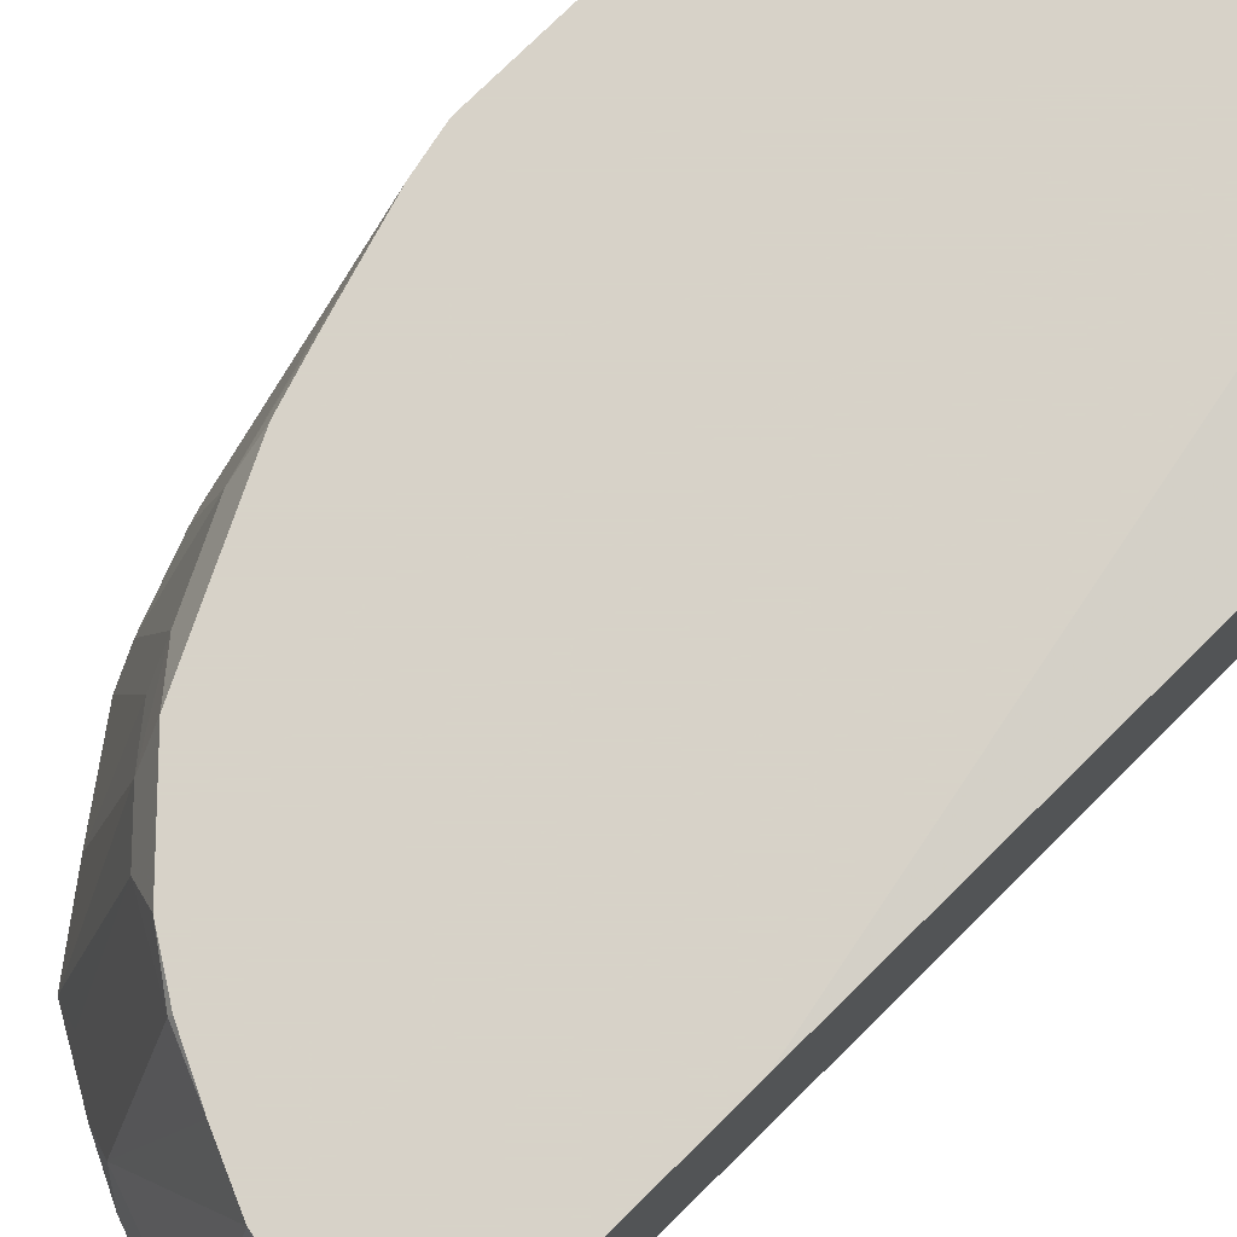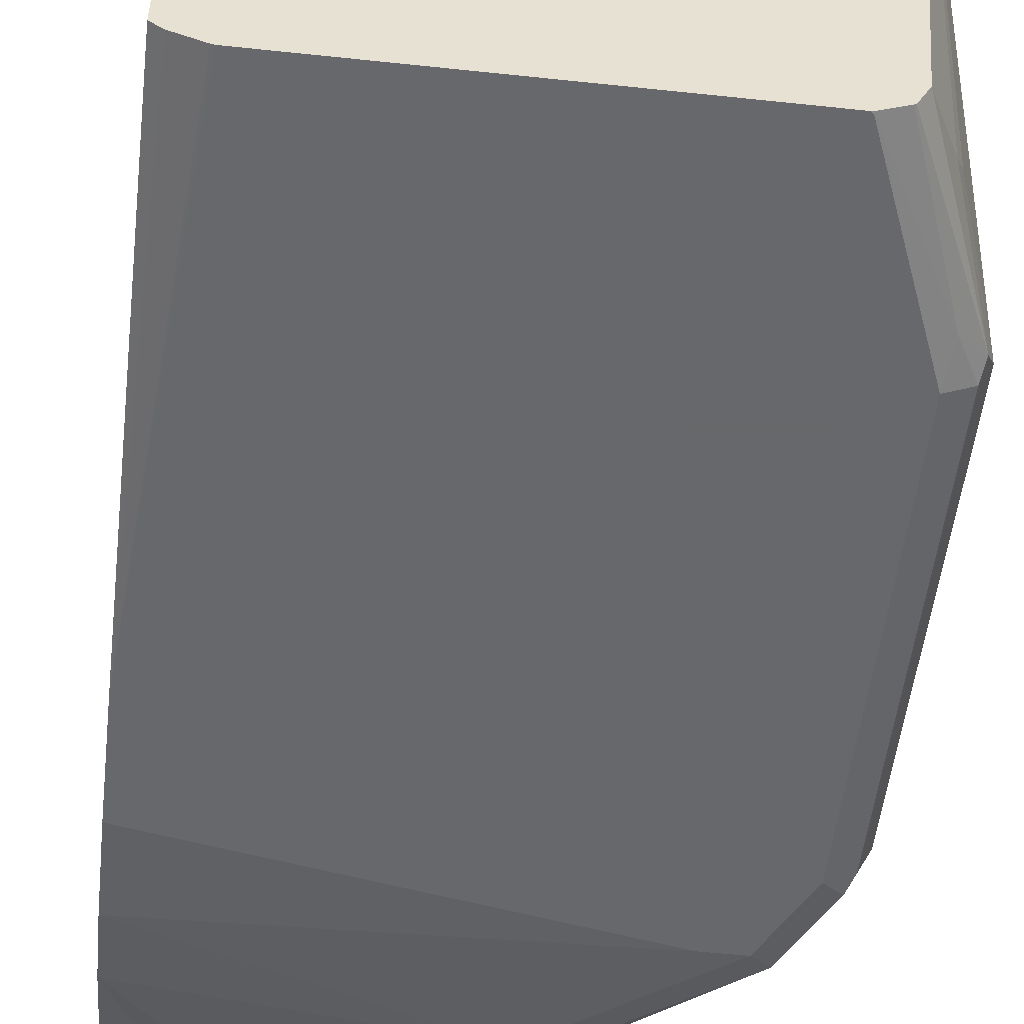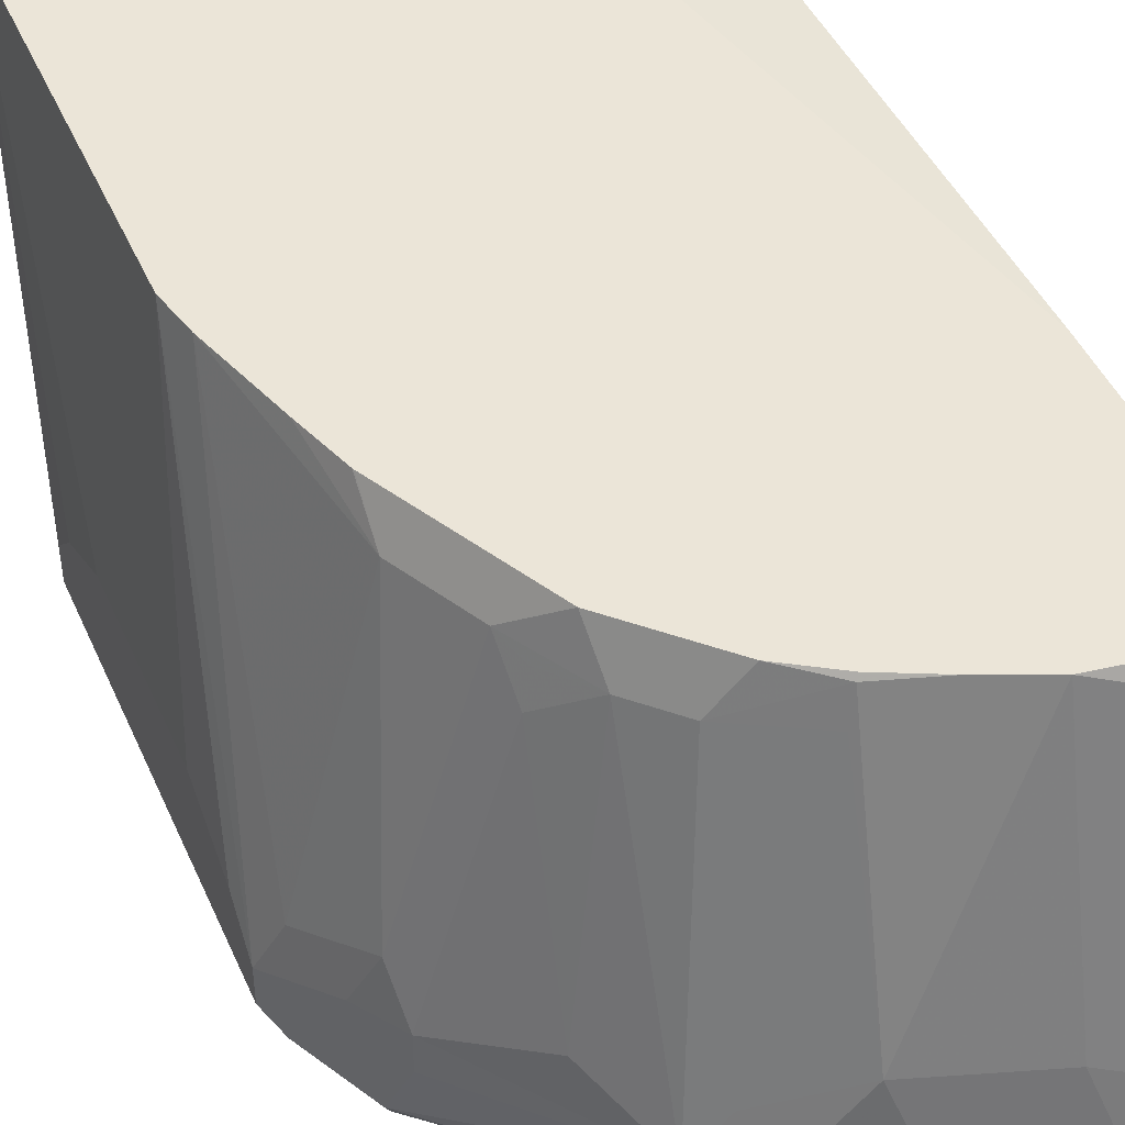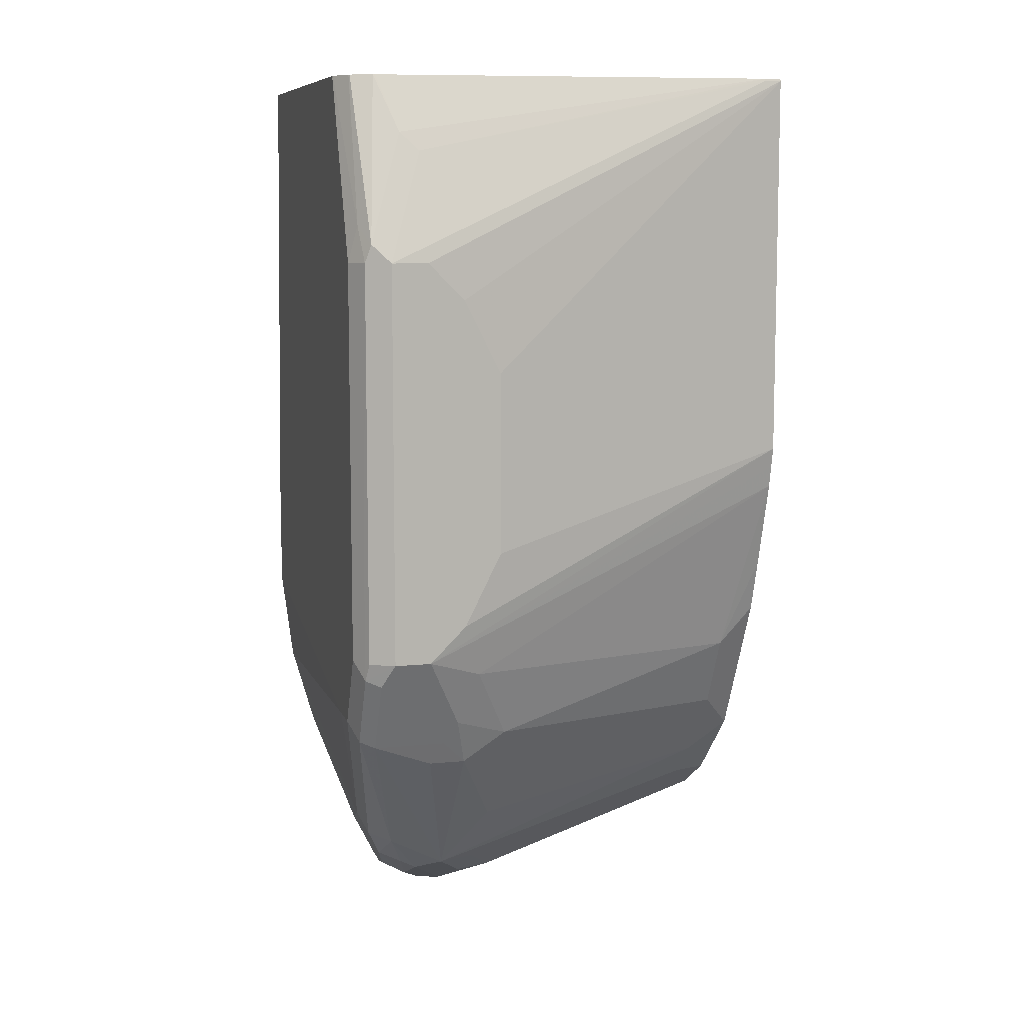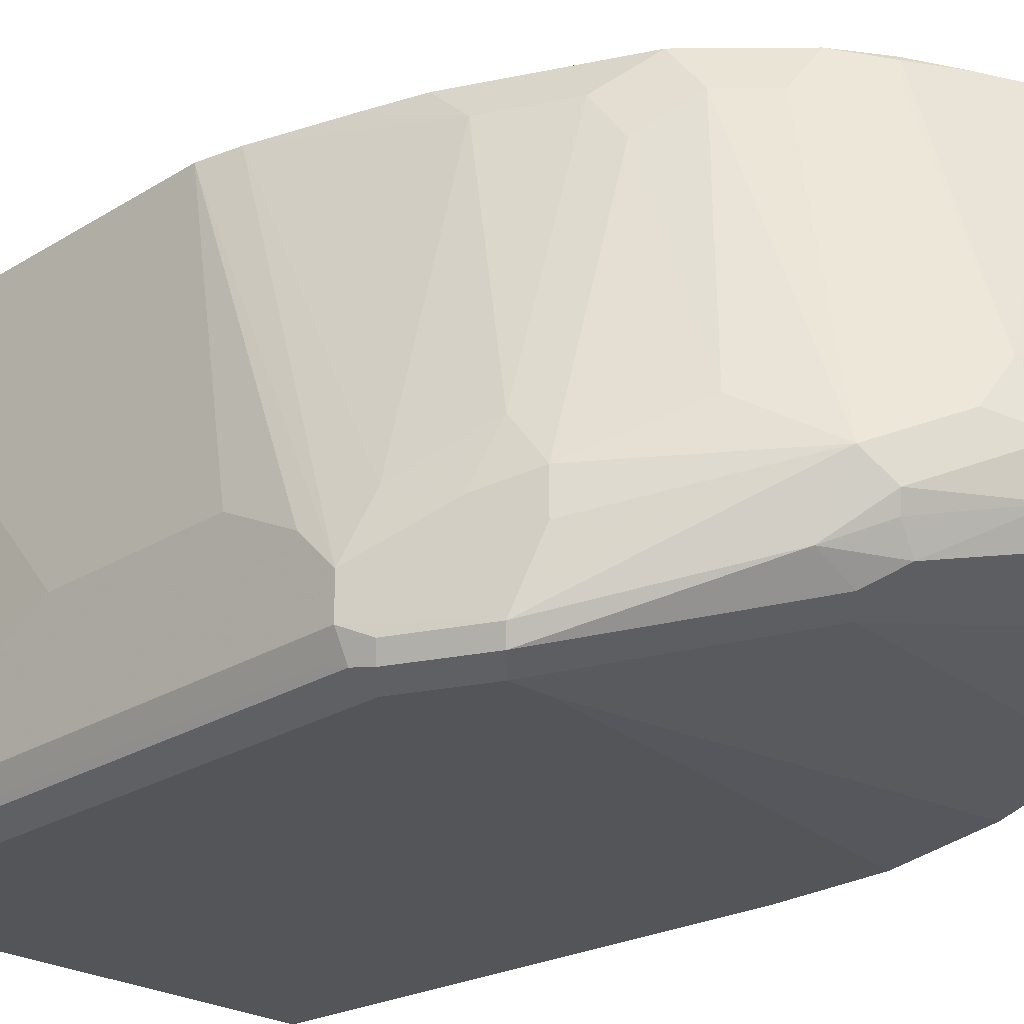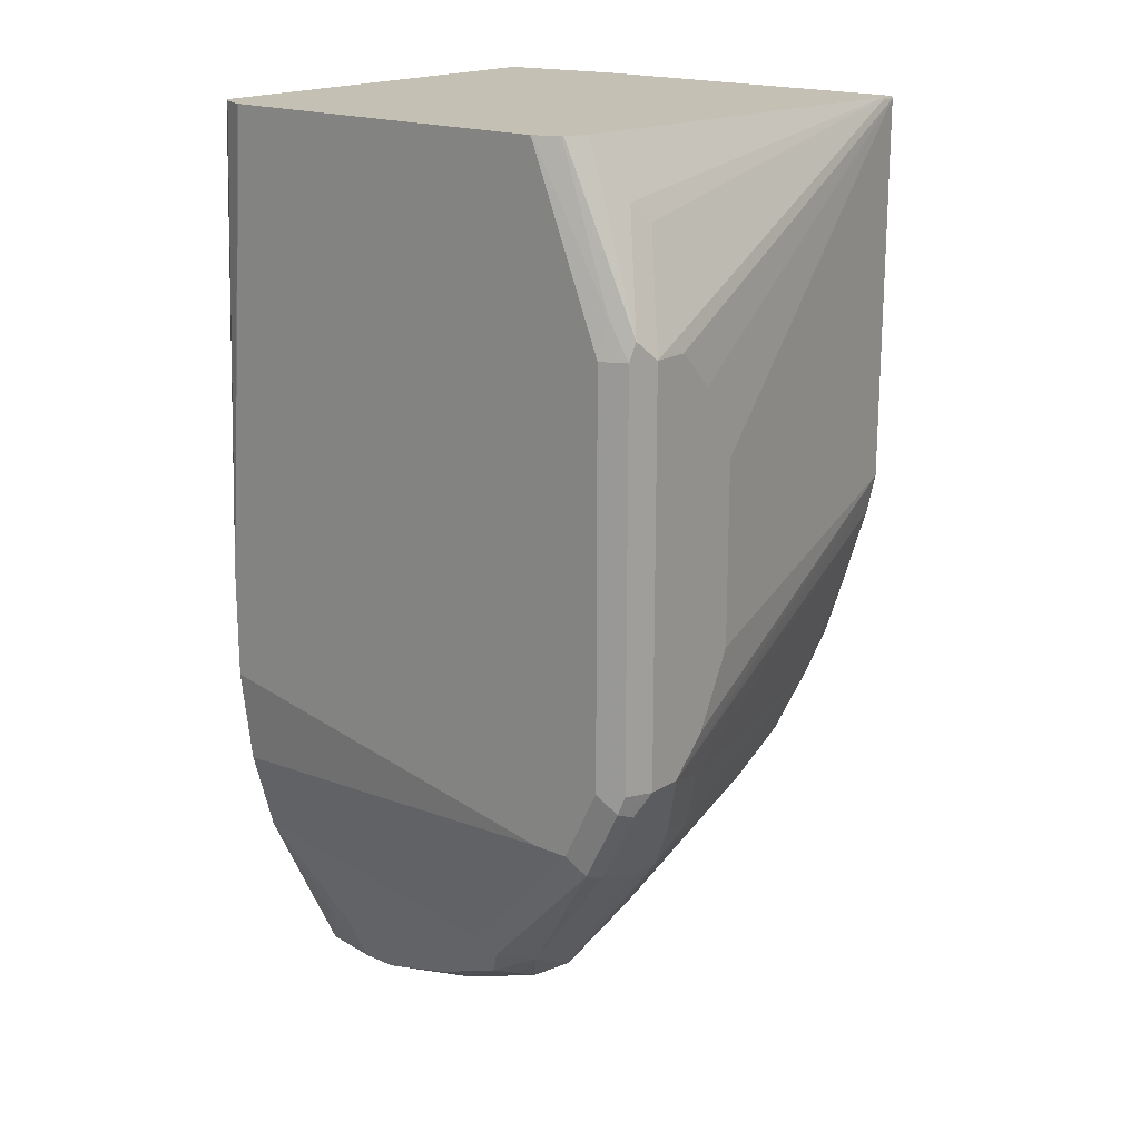
<metadata>
{"format":"obj","ext":"obj","renderer":"f3d","projection":"perspective","resolution":1024,"background":"white","views":[{"elev":77.3,"azim":-134.5,"up":"+Y"},{"elev":-52.3,"azim":-6.6,"up":"+Y"},{"elev":45.7,"azim":157.0,"up":"+Y"},{"elev":8.8,"azim":74.8,"up":"+Z"},{"elev":-24.4,"azim":135.7,"up":"+Y"},{"elev":18.3,"azim":39.8,"up":"+Z"}]}
</metadata>
<code>
v 0.07906 -0.3904 -0.3997
v 0.08472 -0.3948 -0.3997
v 0.07906 -0.1657 -0.3997
v 0.07906 -0.401 -0.6616
v 0.09884 -0.4006 -0.3997
v 0.08083 -0.1598 -0.3997
v 0.07906 -0.1592 -0.3998
v 0.1003 -0.401 -0.3997
v 0.07906 -0.401 -0.7218
v 0.1486 -0.1512 -0.3997
v 0.07906 -0.1512 -0.7416
v 0.2995 -0.401 -0.3997
v 0.07906 -0.3943 -0.7752
v 0.3007 -0.401 -0.7619
v 0.3404 -0.1512 -0.3997
v 0.07906 -0.1512 -0.8775
v 0.3007 -0.401 -0.401
v 0.3009 -0.4007 -0.3997
v 0.07906 -0.3809 -0.822
v 0.2406 -0.3809 -0.8421
v 0.3208 -0.401 -0.7619
v 0.3408 -0.1512 -0.401
v 0.3404 -0.1604 -0.3997
v 0.1157 -0.1512 -0.8775
v 0.07906 -0.1604 -0.8822
v 0.3408 -0.401 -0.5013
v 0.3134 -0.3944 -0.3997
v 0.3433 -0.396 -0.4812
v 0.07906 -0.3345 -0.9148
v 0.1003 -0.3559 -0.8847
v 0.1203 -0.3609 -0.8822
v 0.2506 -0.3759 -0.8521
v 0.3308 -0.396 -0.7719
v 0.3408 -0.401 -0.7218
v 0.3408 -0.1604 -0.401
v 0.3609 -0.3609 -0.5013
v 0.3609 -0.3408 -0.5213
v 0.3609 -0.3208 -0.5614
v 0.3408 -0.1512 -0.6107
v 0.3203 -0.3809 -0.3997
v 0.3358 -0.3709 -0.4311
v 0.3408 -0.3609 -0.4411
v 0.1203 -0.1604 -0.8822
v 0.1496 -0.1512 -0.8725
v 0.07906 -0.3007 -0.9223
v 0.3542 -0.3943 -0.5013
v 0.3508 -0.396 -0.6716
v 0.3141 -0.3943 -0.401
v 0.3143 -0.3939 -0.3997
v 0.3559 -0.391 -0.4912
v 0.07906 -0.3342 -0.9156
v 0.1203 -0.3475 -0.9089
v 0.1203 -0.3542 -0.8955
v 0.1905 -0.3559 -0.8922
v 0.2406 -0.3676 -0.8688
v 0.2706 -0.3659 -0.8521
v 0.3342 -0.3876 -0.7752
v 0.3508 -0.396 -0.7318
v 0.3609 -0.3809 -0.5013
v 0.3609 -0.3208 -0.6616
v 0.3384 -0.1512 -0.6216
v 0.3609 -0.3408 -0.7017
v 0.3609 -0.3609 -0.7218
v 0.3202 -0.3822 -0.3997
v 0.1504 -0.2907 -0.9122
v 0.1203 -0.3007 -0.9223
v 0.2105 -0.2907 -0.8922
v 0.1786 -0.1512 -0.8602
v 0.07906 -0.3208 -0.9223
v 0.3542 -0.3943 -0.7218
v 0.3559 -0.391 -0.7117
v 0.1404 -0.3342 -0.9156
v 0.1404 -0.3475 -0.9089
v 0.1805 -0.3542 -0.8955
v 0.2005 -0.3433 -0.8972
v 0.2105 -0.3458 -0.8922
v 0.2506 -0.3559 -0.8721
v 0.254 -0.3475 -0.8755
v 0.2673 -0.3342 -0.8688
v 0.3342 -0.3475 -0.7752
v 0.3609 -0.3809 -0.7218
v 0.3542 -0.3876 -0.7351
v 0.3275 -0.3542 -0.7886
v 0.3358 -0.1512 -0.6333
v 0.3408 -0.3408 -0.7619
v 0.3508 -0.3308 -0.7318
v 0.1404 -0.3208 -0.9223
v 0.2506 -0.3107 -0.8721
v 0.2272 -0.3141 -0.8888
v 0.2005 -0.3208 -0.9022
v 0.2072 -0.1537 -0.8487
v 0.2105 -0.1704 -0.8521
v 0.2059 -0.1512 -0.8474
v 0.2406 -0.3408 -0.8822
v 0.2473 -0.1738 -0.8287
v 0.2673 -0.1738 -0.8086
v 0.2907 -0.3107 -0.832
v 0.3275 -0.3342 -0.7886
v 0.3108 -0.1704 -0.7318
v 0.3208 -0.1512 -0.6817
v 0.3308 -0.3107 -0.7719
v 0.2306 -0.1512 -0.832
v 0.2506 -0.1512 -0.812
v 0.2706 -0.1512 -0.7919
v 0.2907 -0.1704 -0.7719
v 0.284 -0.1771 -0.7852
v 0.2874 -0.1938 -0.7886
v 0.2711 -0.1512 -0.7911
v 0.3108 -0.1512 -0.7117
v 0.3111 -0.1512 -0.7109
f 55 77 56
f 55 76 77
f 55 75 76
f 54 75 55
f 54 74 73
f 53 74 54
f 52 74 53
f 56 77 78
f 51 87 72
f 54 73 75
f 52 73 74
f 57 82 58
f 56 79 57
f 57 80 63
f 57 63 81
f 57 81 82
f 57 79 83
f 57 83 98
f 57 98 80
f 58 82 81
f 58 81 70
f 61 63 84
f 63 80 85
f 56 78 79
f 51 69 87
f 44 67 65
f 51 72 73
f 63 85 101
f 36 62 60
f 36 60 38
f 36 38 37
f 39 60 62
f 39 62 63
f 39 63 61
f 40 64 41
f 41 64 50
f 41 50 59
f 41 59 42
f 51 73 52
f 43 44 65
f 44 68 67
f 45 66 87
f 45 87 69
f 46 47 58
f 46 58 70
f 46 70 71
f 46 71 50
f 48 50 49
f 49 50 64
f 50 71 81
f 50 81 59
f 43 65 66
f 63 101 86
f 84 99 100
f 65 67 90
f 86 101 99
f 88 92 95
f 91 93 102
f 91 102 95
f 91 95 92
f 95 102 103
f 95 103 104
f 95 104 96
f 96 104 105
f 96 105 106
f 96 106 107
f 96 107 97
f 97 107 98
f 98 107 105
f 98 105 101
f 99 101 105
f 99 105 108
f 99 108 109
f 99 109 110
f 99 110 100
f 104 108 105
f 105 107 106
f 36 63 62
f 85 98 101
f 84 86 99
f 80 98 85
f 79 98 83
f 65 90 87
f 65 87 66
f 67 88 79
f 67 79 89
f 67 89 90
f 67 68 91
f 67 91 92
f 67 92 88
f 68 93 91
f 70 81 71
f 72 87 75
f 63 86 84
f 72 75 73
f 75 78 76
f 75 87 90
f 75 90 94
f 76 78 77
f 78 94 79
f 79 94 90
f 79 90 89
f 79 88 95
f 79 95 96
f 79 96 97
f 79 97 98
f 75 94 78
f 36 81 63
f 10 15 22
f 35 42 59
f 3 6 7
f 4 8 5
f 4 9 14
f 4 14 21
f 4 21 34
f 4 34 26
f 4 26 17
f 4 17 12
f 4 12 8
f 6 10 7
f 7 10 11
f 9 13 14
f 10 22 39
f 10 39 61
f 10 61 84
f 10 84 100
f 10 100 110
f 10 110 109
f 10 109 108
f 10 108 104
f 10 104 103
f 10 103 102
f 10 102 93
f 2 4 5
f 10 93 68
f 1 4 2
f 1 13 9
f 1 2 5
f 36 59 81
f 1 8 12
f 1 12 18
f 1 18 27
f 1 27 49
f 1 49 64
f 1 64 40
f 1 40 23
f 1 23 15
f 1 15 10
f 1 10 6
f 1 6 3
f 1 3 7
f 1 7 11
f 1 11 16
f 1 16 25
f 1 25 45
f 1 45 69
f 1 69 51
f 1 51 29
f 1 29 19
f 1 19 13
f 1 9 4
f 10 68 44
f 1 5 8
f 10 24 16
f 23 40 41
f 23 41 42
f 23 42 35
f 24 44 43
f 25 43 66
f 25 66 45
f 26 46 28
f 26 34 58
f 26 58 47
f 26 47 46
f 27 28 48
f 22 60 39
f 27 48 49
f 28 50 48
f 29 51 30
f 30 51 52
f 30 52 53
f 30 53 31
f 31 53 54
f 32 54 55
f 32 55 56
f 32 56 33
f 33 56 57
f 10 44 24
f 28 46 50
f 22 38 60
f 33 57 58
f 22 36 37
f 22 37 38
f 10 16 11
f 13 19 20
f 13 20 14
f 14 20 21
f 15 23 35
f 15 35 22
f 16 24 43
f 16 43 25
f 17 26 18
f 18 26 28
f 18 28 27
f 12 17 18
f 19 29 30
f 22 59 36
f 21 58 34
f 21 33 58
f 21 32 33
f 22 35 59
f 20 54 32
f 20 31 54
f 19 31 20
f 19 30 31
f 20 32 21

</code>
